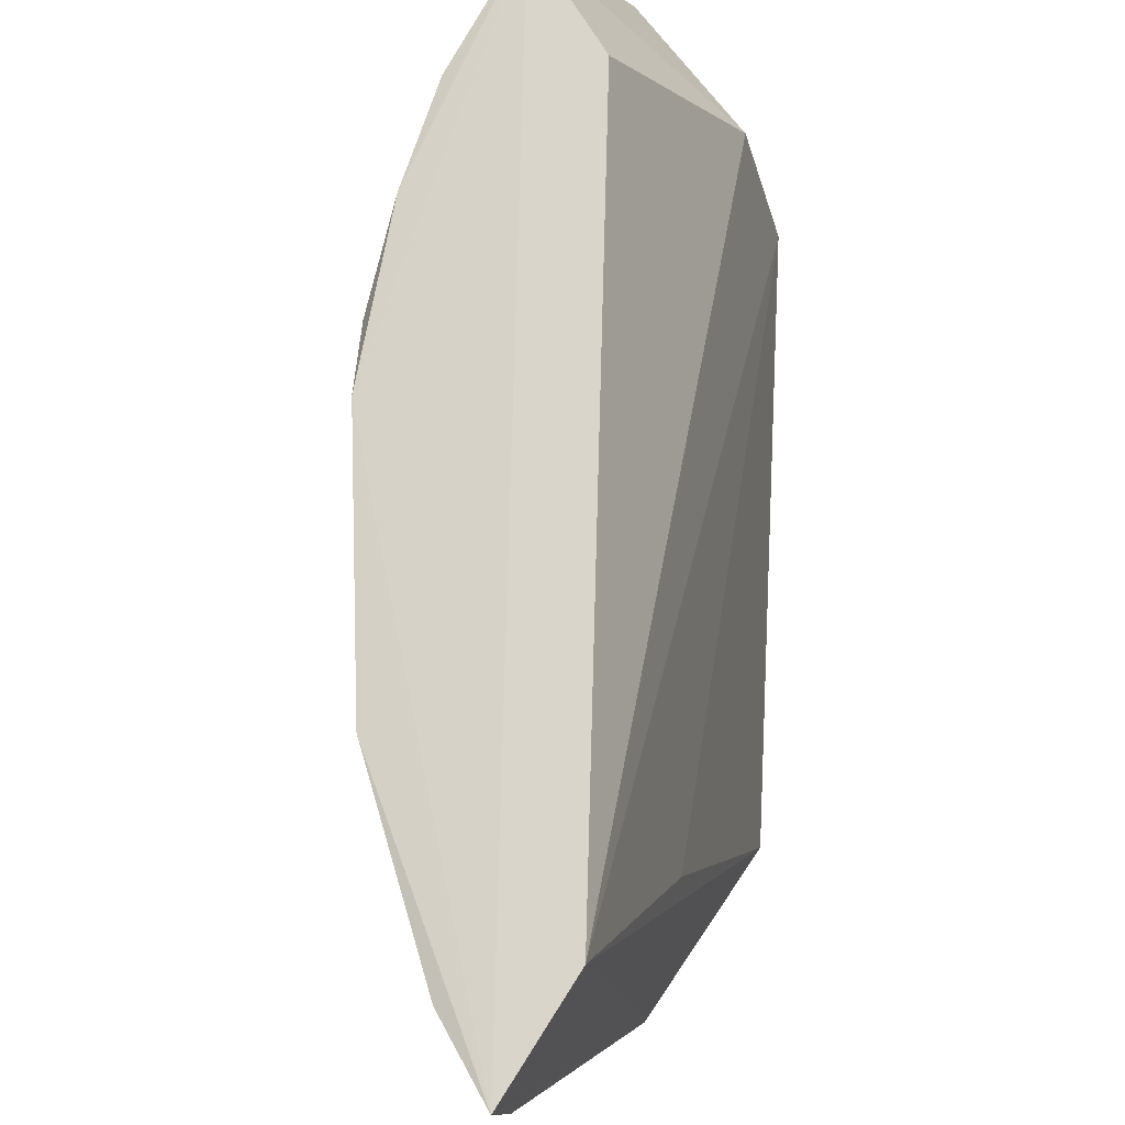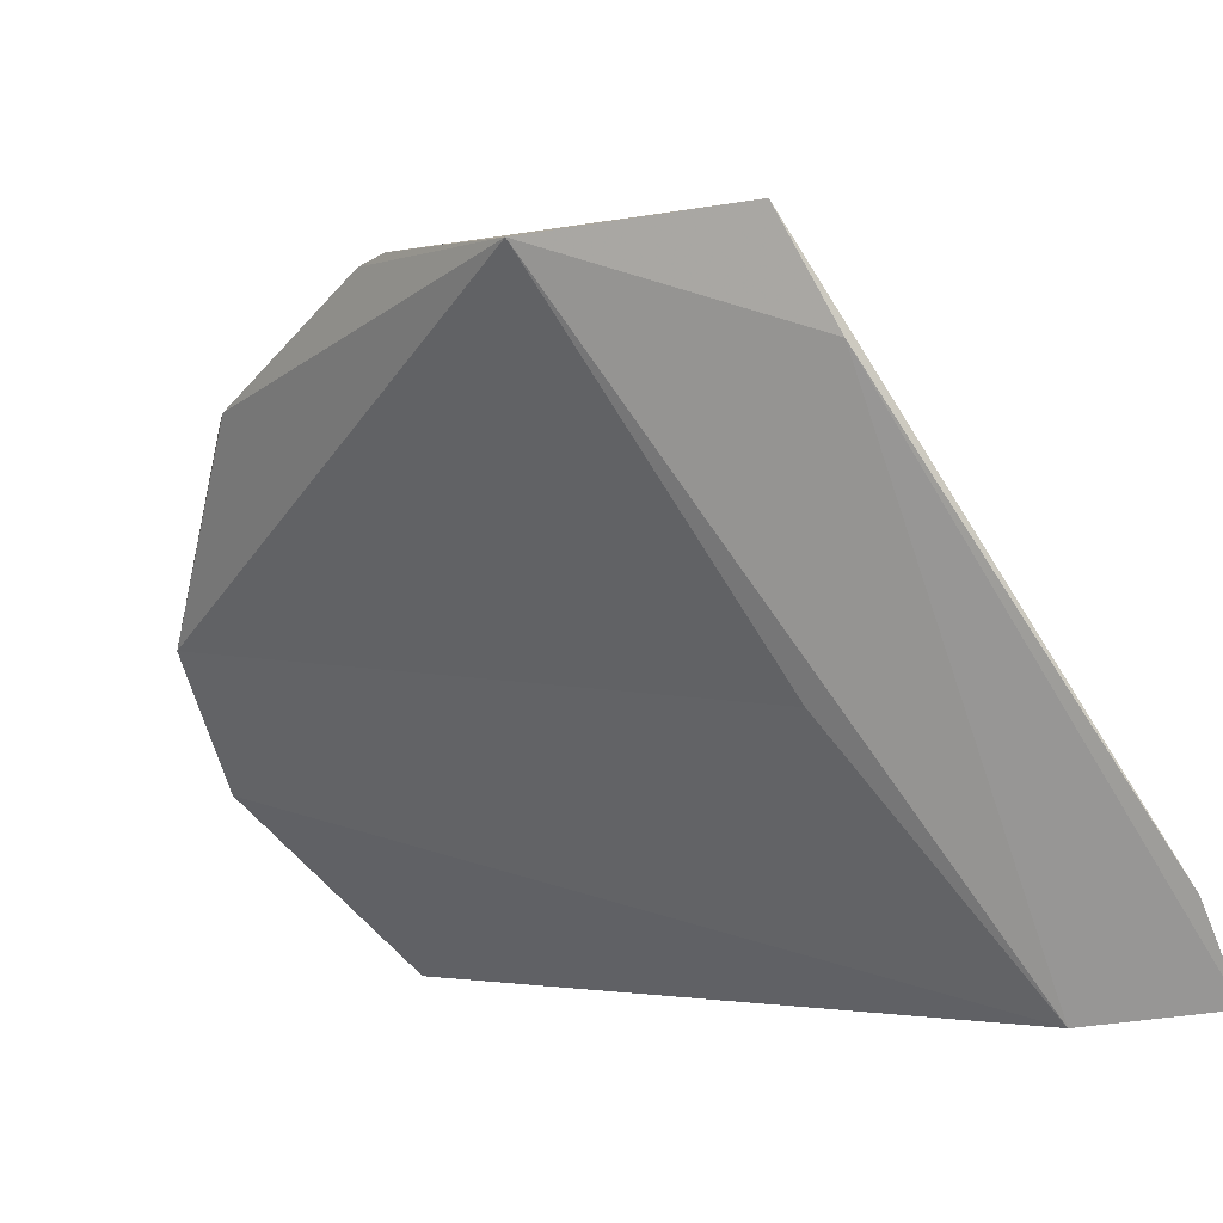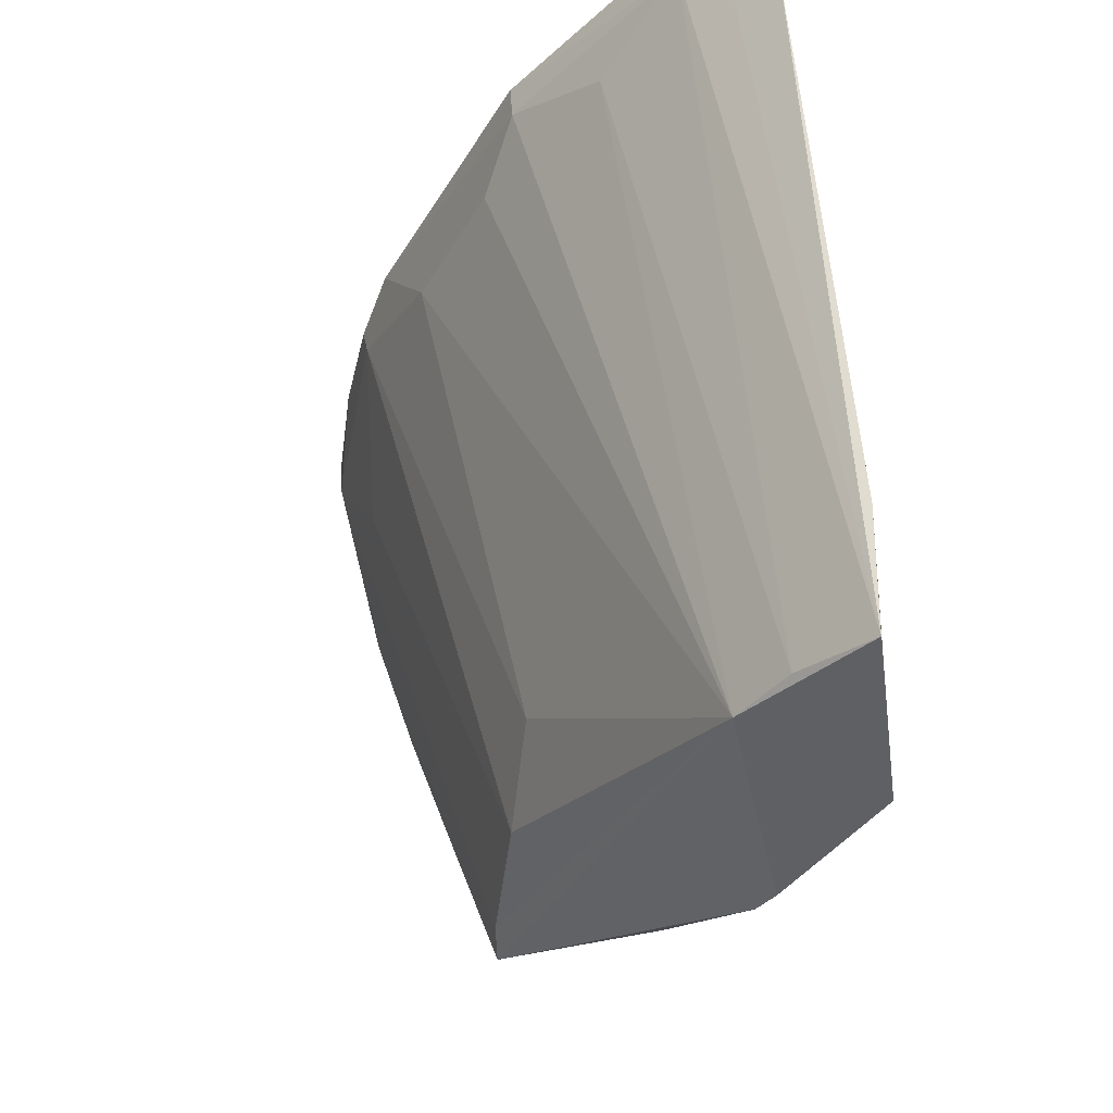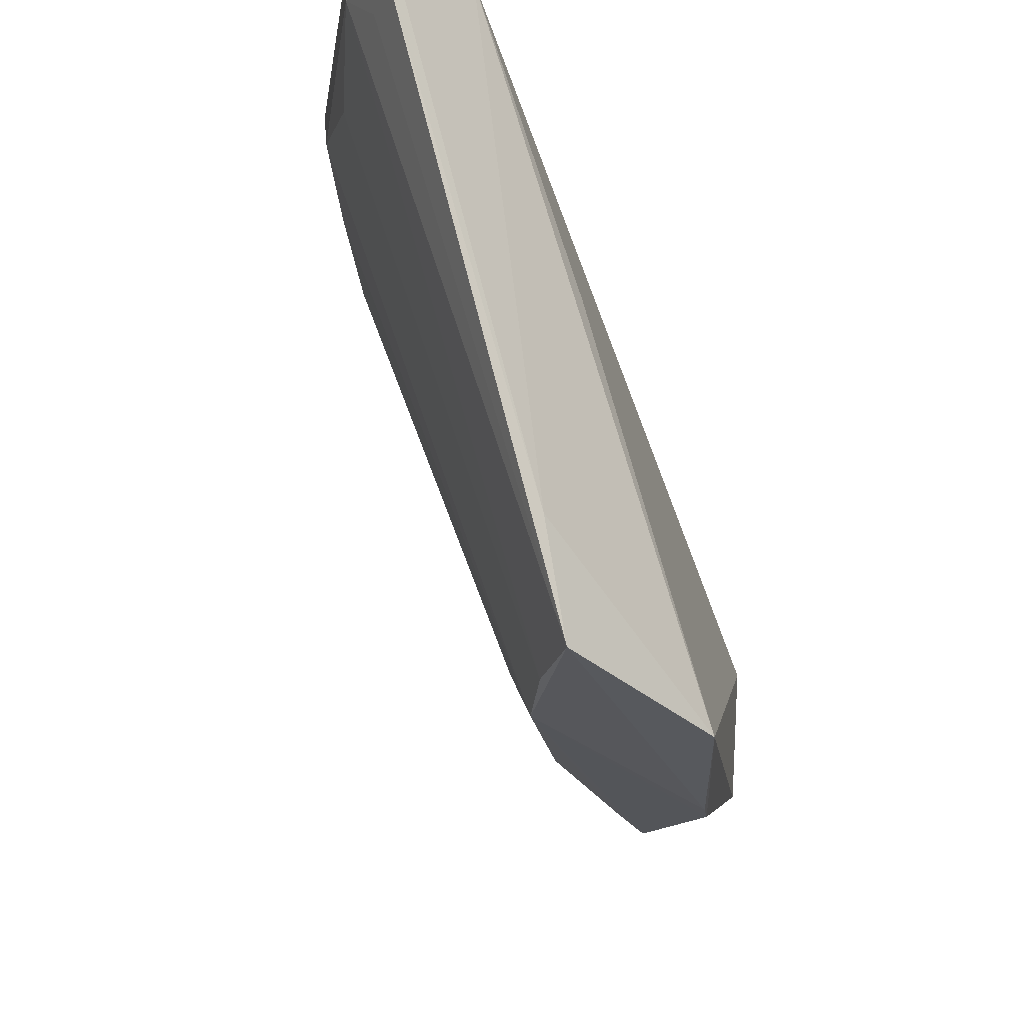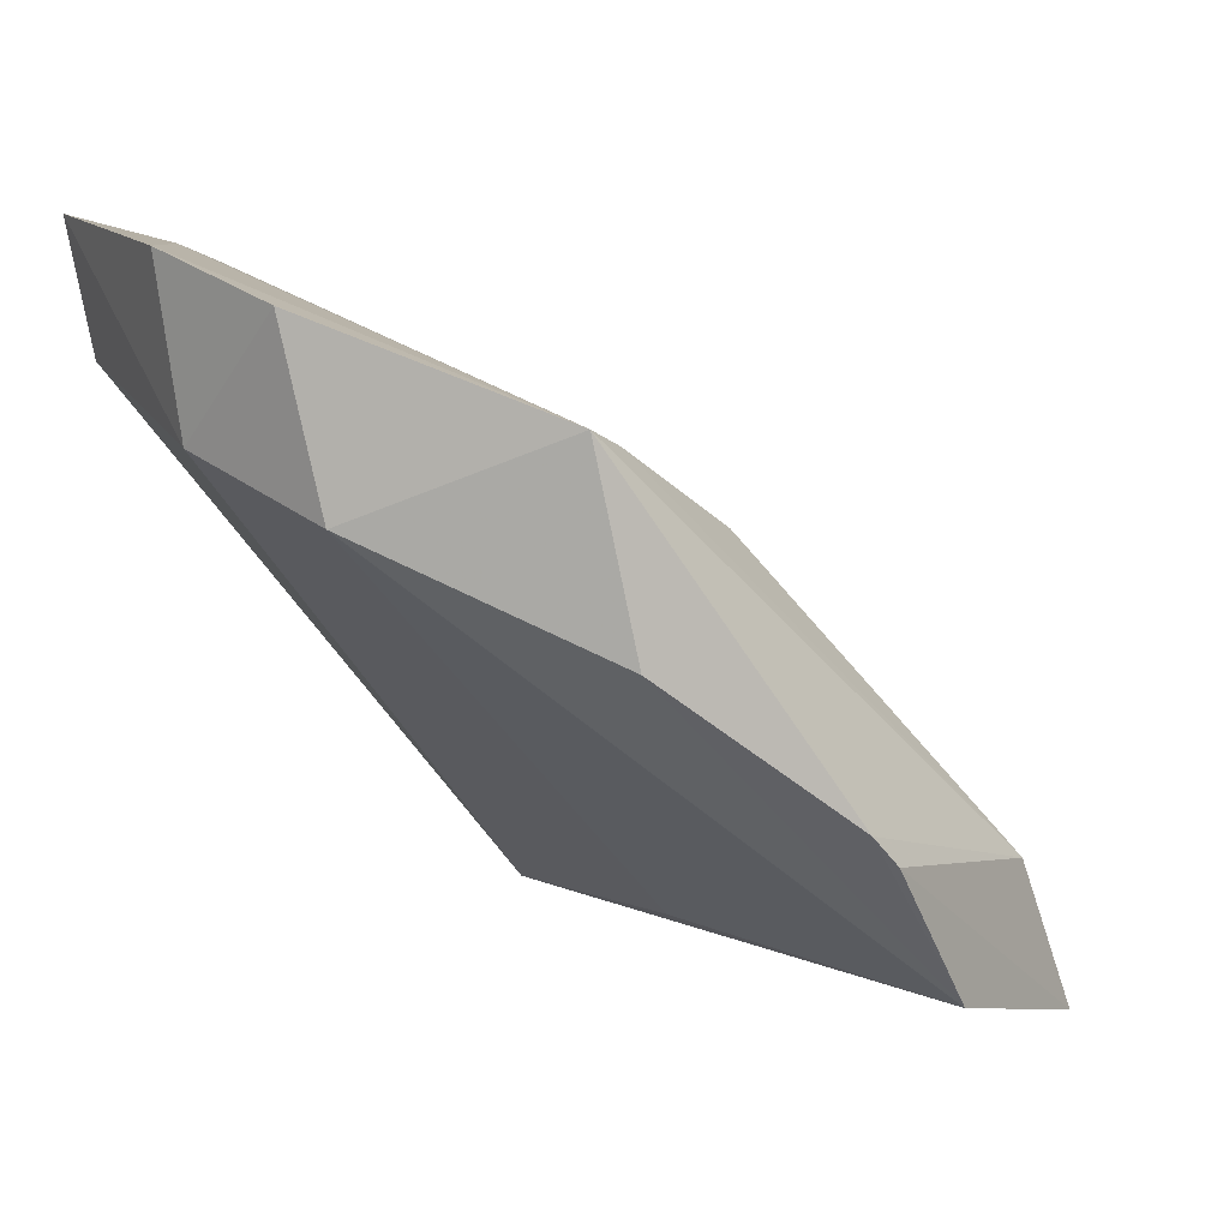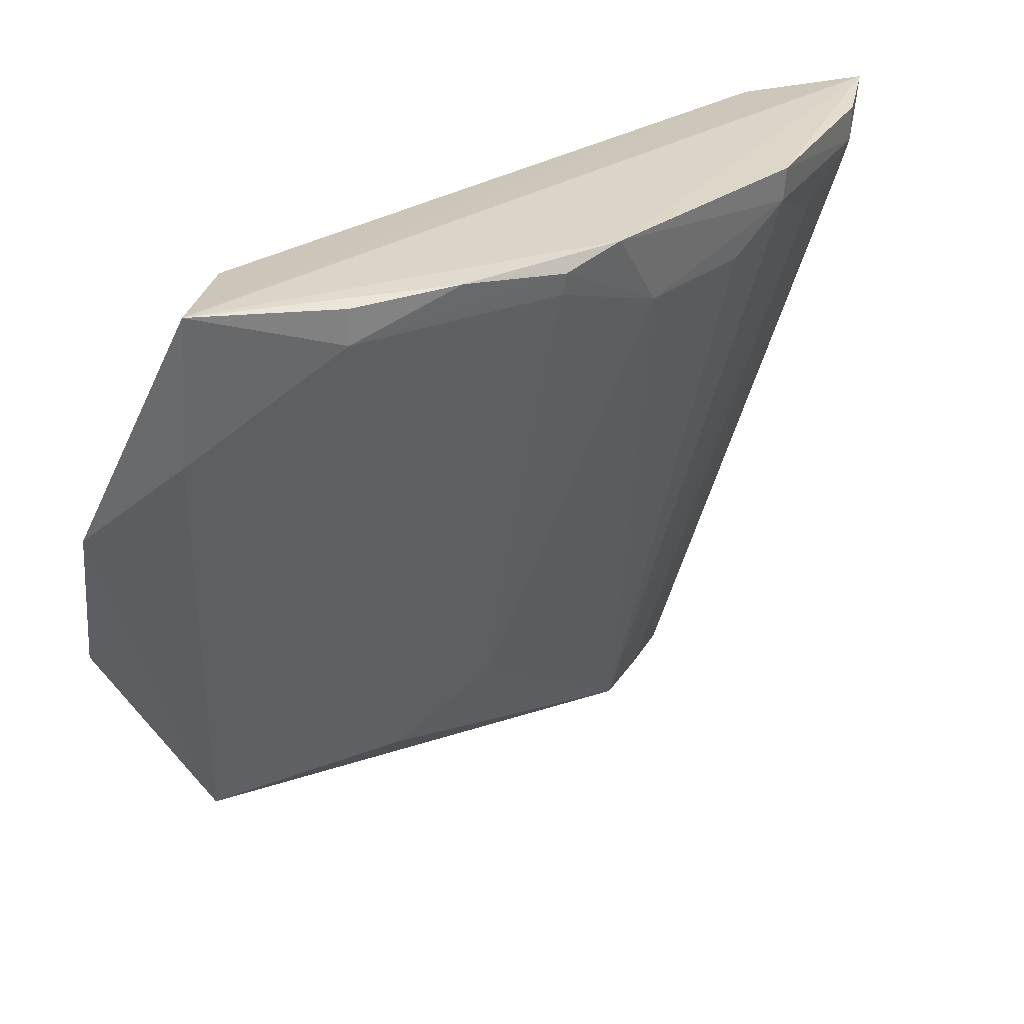
<metadata>
{"format":"obj","ext":"obj","renderer":"f3d","projection":"perspective","resolution":1024,"background":"white","views":[{"elev":75.1,"azim":-45.3,"up":"+Z"},{"elev":-78.4,"azim":-166.0,"up":"+Y"},{"elev":-40.6,"azim":-71.5,"up":"+Z"},{"elev":-28.5,"azim":-37.8,"up":"+Z"},{"elev":4.6,"azim":128.9,"up":"+Y"},{"elev":25.9,"azim":175.1,"up":"+Z"}]}
</metadata>
<code>
v -0.01111 0.0429 0.2388
v -0.007246 0.03444 0.2282
v -0.0108 0.0352 0.2133
v -0.03001 0.01952 0.2089
v -0.04231 0.01351 0.2387
v -0.02463 0.01504 0.2079
v -0.02559 0.03656 0.2368
v -0.006358 0.03916 0.2229
v -0.01231 0.03748 0.2385
v -0.01222 0.02735 0.2124
v -0.02021 0.02056 0.2077
v -0.03312 0.01345 0.2086
v -0.03658 0.01478 0.2385
v -0.01711 0.04122 0.2368
v -0.01894 0.03174 0.2139
v -0.0281 0.03478 0.2384
v -0.006727 0.04128 0.2292
v -0.007196 0.03192 0.2215
v -0.01905 0.02173 0.2081
v -0.03444 0.01307 0.2135
v -0.04108 0.01742 0.2368
v -0.01277 0.0346 0.2136
v -0.0231 0.02967 0.2162
v -0.01911 0.03862 0.2326
v -0.02153 0.03917 0.2384
v -0.01075 0.0416 0.2322
v -0.03047 0.01544 0.2255
v -0.0417 0.01331 0.2344
v -0.03158 0.01695 0.209
v -0.03635 0.02588 0.2368
v -0.02983 0.03228 0.2349
v -0.02571 0.03673 0.2378
v -0.01715 0.04131 0.2383
v -0.01277 0.0411 0.2325
v -0.04112 0.01528 0.2347
v -0.03836 0.02148 0.2349
v -0.03645 0.02595 0.2383
v -0.034 0.0279 0.235
v -0.04113 0.01745 0.2384
f 8 2 18
f 30 21 37
f 13 1 5
f 5 20 13
f 13 18 2
f 27 18 13
f 6 18 27
f 6 10 18
f 6 13 20
f 27 13 6
f 28 20 5
f 5 21 28
f 30 37 16
f 16 37 5
f 5 1 16
f 39 21 5
f 5 37 39
f 39 37 21
f 20 28 12
f 12 6 20
f 12 4 11
f 11 6 12
f 36 21 30
f 30 4 36
f 14 15 24
f 2 1 9
f 9 13 2
f 1 13 9
f 24 15 7
f 32 14 7
f 7 14 24
f 30 16 31
f 31 16 32
f 32 7 31
f 19 6 11
f 10 6 19
f 11 4 19
f 35 28 21
f 21 12 35
f 35 12 28
f 4 12 29
f 29 36 4
f 29 12 21
f 21 36 29
f 1 14 33
f 26 14 1
f 38 4 30
f 30 31 38
f 38 31 4
f 23 7 15
f 23 31 7
f 23 15 4
f 4 31 23
f 25 16 1
f 1 33 25
f 32 16 25
f 25 14 32
f 25 33 14
f 17 26 1
f 17 2 8
f 17 1 2
f 3 17 8
f 26 17 3
f 8 18 3
f 18 10 3
f 10 19 3
f 3 19 4
f 15 14 22
f 14 3 22
f 4 15 22
f 22 3 4
f 14 26 34
f 34 3 14
f 26 3 34

</code>
